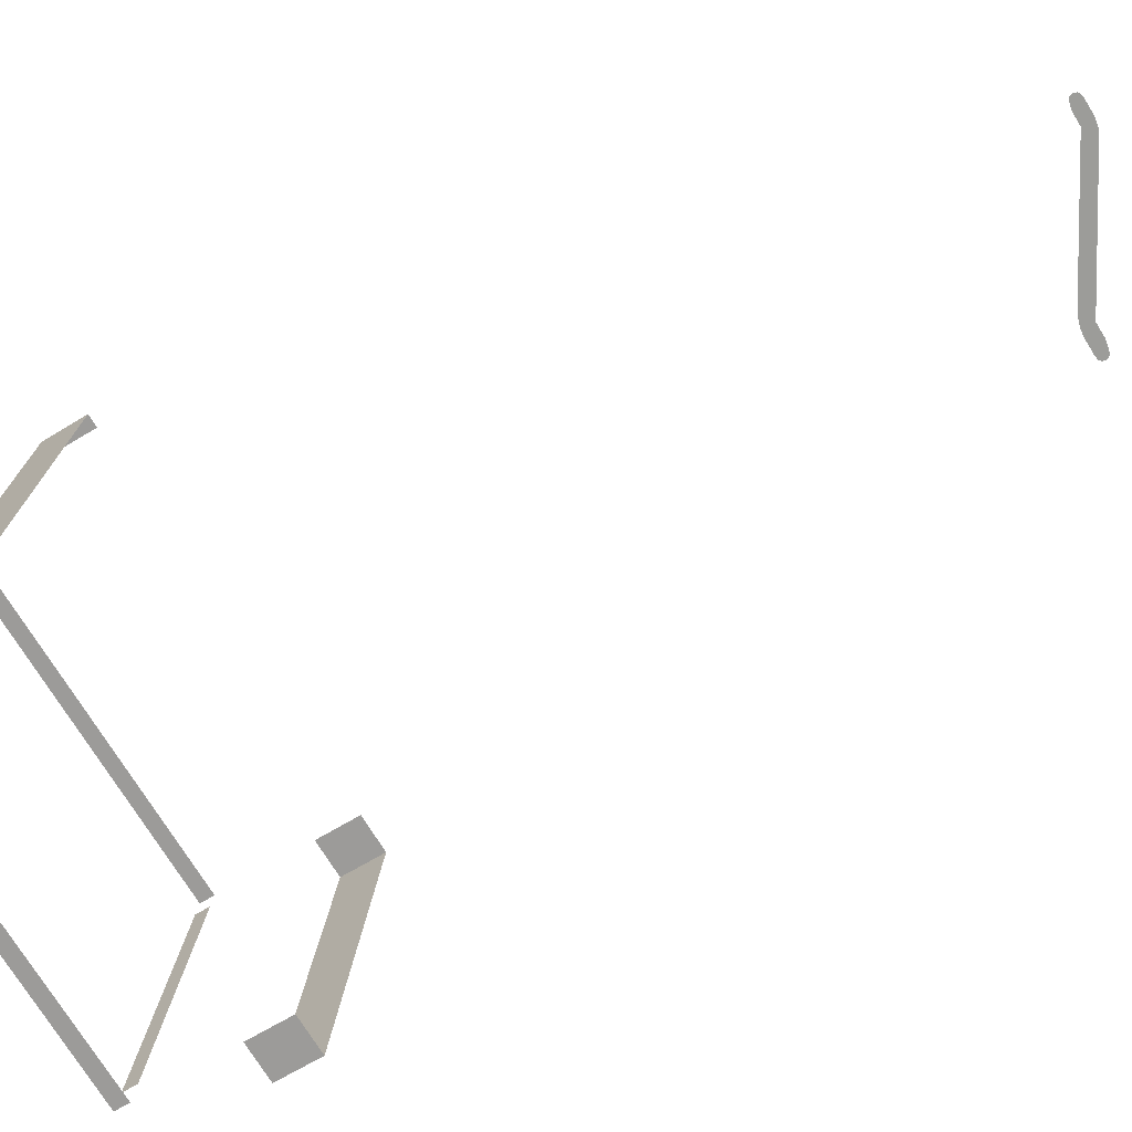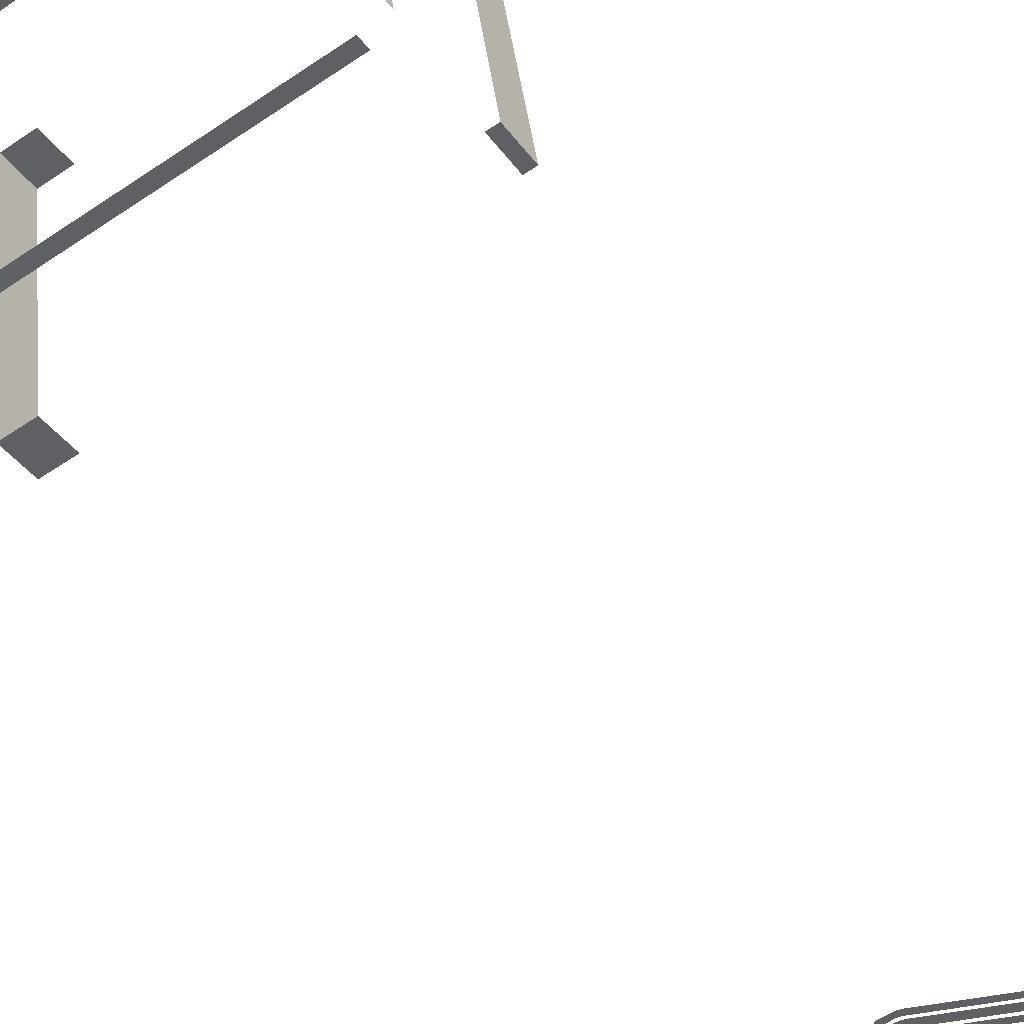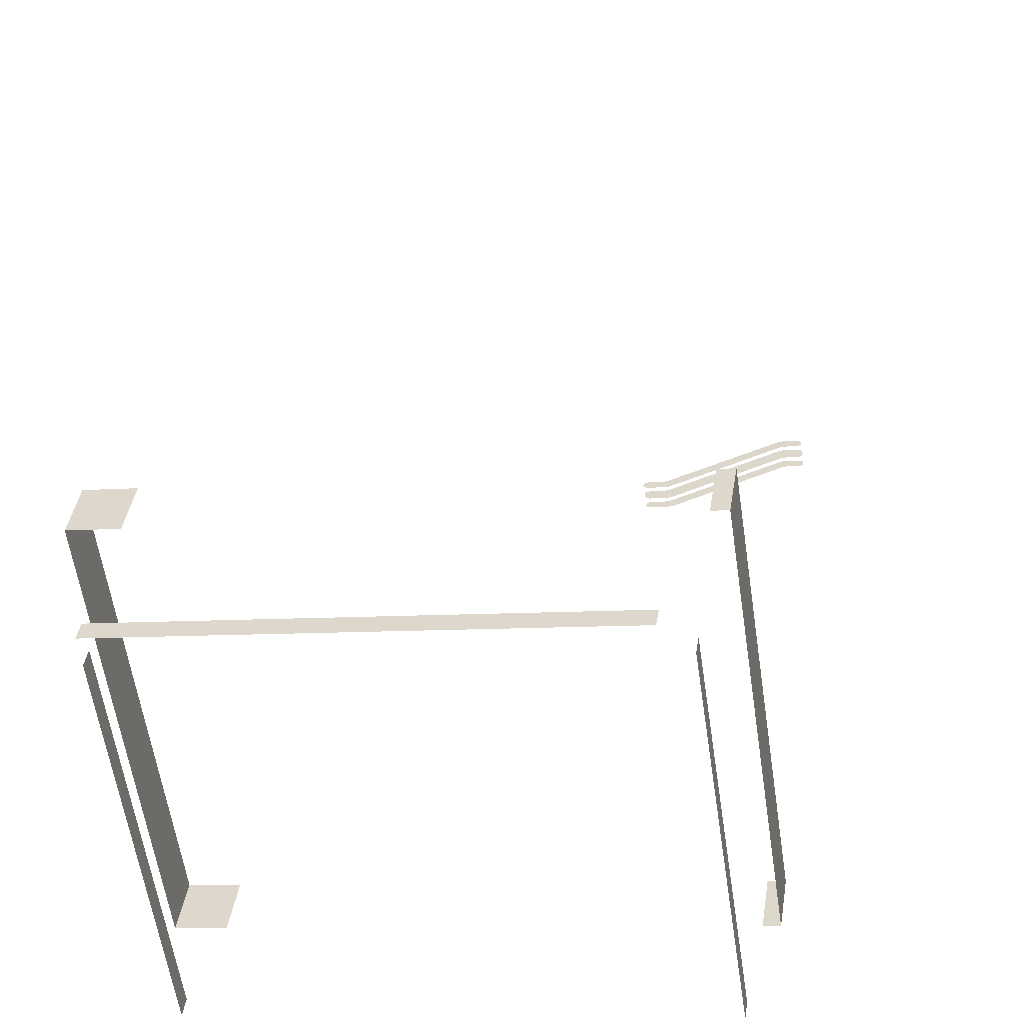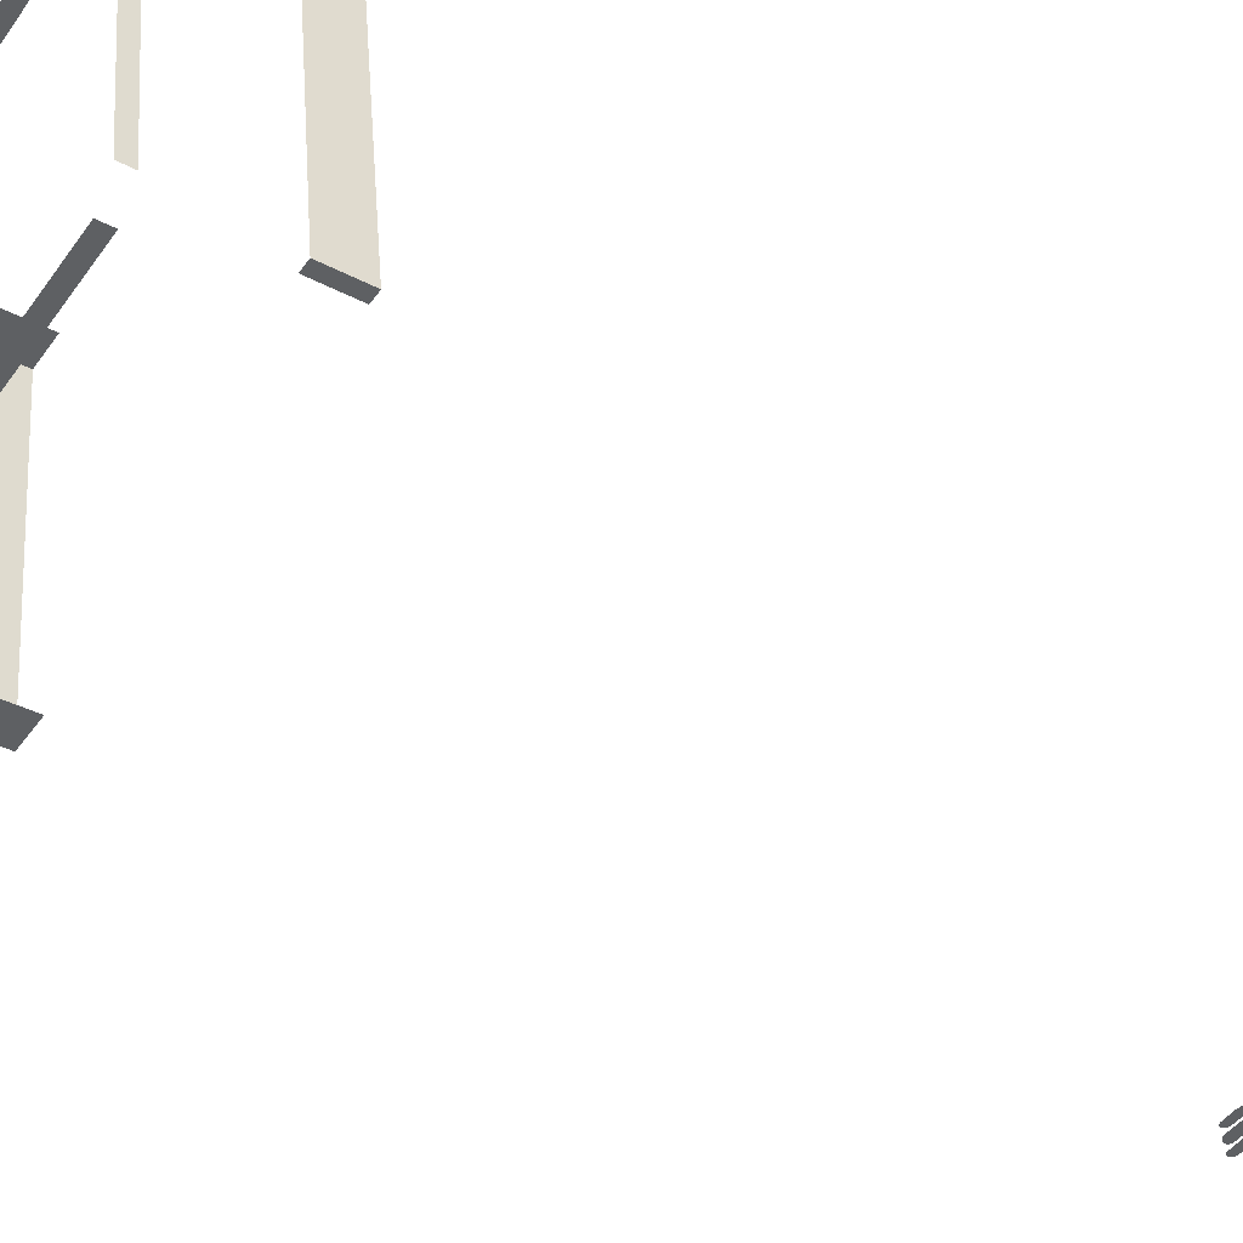
<metadata>
{"format":"obj","ext":"obj","renderer":"f3d","projection":"perspective","resolution":1024,"background":"white","views":[{"elev":-63.5,"azim":-57.9,"up":"+Z"},{"elev":-43.2,"azim":-146.0,"up":"+Z"},{"elev":36.3,"azim":-171.8,"up":"+Z"},{"elev":-37.2,"azim":-124.3,"up":"+Z"}]}
</metadata>
<code>
v  -0.2301 44.29 71.26
v  -2.571 44.29 54.86
v  -2.573 46.41 54.86
v  -0.2322 46.41 71.26
v  -2.013 46.41 71.51
v  -2.011 44.29 71.51
v  -4.351 44.29 55.11
v  -4.353 46.41 55.11
v  -2.012 51.79 71.51
v  -18.83 51.79 73.91
v  -18.83 51.09 73.91
v  -2.012 51.09 71.51
v  -4.352 51.79 55.11
v  -4.352 51.09 55.11
v  -21.17 51.09 57.51
v  -21.17 51.79 57.51
v  -20.79 51.79 67.31
v  -20.79 51.09 67.31
v  -19.98 51.09 73
v  -19.98 51.79 73
v  -21.99 51.79 58.9
v  -21.99 51.09 58.9
v  -2.965 51.79 64.83
v  -2.152 51.79 70.52
v  -2.152 51.09 70.52
v  -2.965 51.09 64.83
v  -4.164 51.79 56.43
v  -4.164 51.09 56.43
v  -19.97 51.79 73.05
v  -21.07 51.79 65.39
v  -21.07 51.09 65.39
v  -19.97 51.09 73.05
v  -22.77 44.29 57.75
v  -20.43 44.29 74.14
v  -20.42 46.41 74.14
v  -22.76 46.41 57.75
v  -22.17 46.41 57.66
v  -22.17 44.29 57.66
v  -19.83 44.29 74.06
v  -19.83 46.41 74.06
v  -14.53 9.382 47.97
v  -14.57 9.462 47.97
v  -14.65 9.521 47.99
v  -14.53 9.293 47.97
v  -14.58 9.21 47.97
v  -14.77 9.546 48
v  -14.66 9.15 47.99
v  -14.77 9.127 48
v  -15.4 9.127 48.1
v  -15.4 9.546 48.1
v  -15.66 9.507 48.14
v  -15.84 9.429 48.16
v  -15.57 9.082 48.12
v  -20.38 6.778 48.84
v  -20.23 6.38 48.82
v  -20.6 6.754 48.87
v  -20.4 6.335 48.84
v  -21.03 6.754 48.93
v  -21.03 6.335 48.93
v  -21.14 6.356 48.95
v  -21.22 6.41 48.96
v  -21.26 6.487 48.97
v  -21.26 6.583 48.97
v  -21.15 6.731 48.95
v  -21.23 6.672 48.96
v  -14.6 9.382 47.49
v  -14.64 9.462 47.49
v  -14.72 9.521 47.5
v  -14.6 9.293 47.49
v  -14.65 9.21 47.49
v  -14.84 9.546 47.52
v  -14.73 9.15 47.51
v  -14.84 9.127 47.52
v  -15.47 9.127 47.62
v  -15.47 9.546 47.62
v  -15.73 9.507 47.65
v  -15.91 9.429 47.68
v  -15.64 9.082 47.64
v  -20.45 6.778 48.36
v  -20.3 6.38 48.33
v  -20.67 6.754 48.39
v  -20.47 6.335 48.36
v  -21.1 6.754 48.45
v  -21.1 6.335 48.45
v  -21.21 6.356 48.47
v  -21.29 6.41 48.48
v  -21.33 6.487 48.49
v  -21.33 6.583 48.49
v  -21.22 6.731 48.47
v  -21.3 6.672 48.48
v  -14.62 9.382 47.39
v  -14.66 9.462 47.4
v  -14.74 9.521 47.41
v  -14.62 9.293 47.39
v  -14.66 9.21 47.4
v  -14.86 9.546 47.42
v  -14.74 9.15 47.41
v  -14.86 9.127 47.42
v  -15.49 9.127 47.52
v  -15.49 9.546 47.52
v  -15.75 9.507 47.56
v  -15.93 9.429 47.58
v  -15.66 9.082 47.54
v  -20.47 6.778 48.26
v  -20.31 6.38 48.24
v  -20.68 6.754 48.29
v  -20.48 6.335 48.26
v  -21.11 6.754 48.36
v  -21.11 6.335 48.36
v  -21.23 6.356 48.37
v  -21.31 6.41 48.38
v  -21.35 6.487 48.39
v  -21.35 6.583 48.39
v  -21.24 6.731 48.37
v  -21.31 6.672 48.39
v  -14.69 9.382 46.91
v  -14.73 9.462 46.91
v  -14.81 9.521 46.93
v  -14.69 9.293 46.91
v  -14.73 9.21 46.91
v  -14.93 9.546 46.94
v  -14.81 9.15 46.93
v  -14.93 9.127 46.94
v  -15.56 9.127 47.04
v  -15.56 9.546 47.04
v  -15.82 9.507 47.08
v  -16 9.429 47.1
v  -15.73 9.082 47.06
v  -20.54 6.778 47.78
v  -20.39 6.38 47.76
v  -20.75 6.754 47.81
v  -20.55 6.335 47.78
v  -21.18 6.754 47.87
v  -21.18 6.335 47.87
v  -21.3 6.356 47.89
v  -21.38 6.41 47.9
v  -21.42 6.487 47.91
v  -21.42 6.583 47.91
v  -21.31 6.731 47.89
v  -21.39 6.672 47.9
g zghx_T_zghx_02_btm_01
f 1 2 3 4
f 1 4 5 6
f 3 2 7 8
f 9 10 11 12
f 13 14 15 16
f 17 18 19 20
f 21 22 18 17
f 23 24 25 26
f 27 23 26 28
f 29 30 31 32
f 33 34 35 36
f 33 36 37 38
f 35 34 39 40
f 41 42 43 44
f 45 44 43 46
f 47 45 46 48
f 49 48 46 50
f 49 50 51 52
f 53 49 52 54
f 55 53 54 56
f 57 55 56 58
f 59 57 58 60
f 61 60 58 62
f 63 62 58 64
f 65 63 64
f 66 67 68 69
f 70 69 68 71
f 72 70 71 73
f 74 73 71 75
f 74 75 76 77
f 78 74 77 79
f 80 78 79 81
f 82 80 81 83
f 84 82 83 85
f 86 85 83 87
f 88 87 83 89
f 90 88 89
f 91 92 93 94
f 95 94 93 96
f 97 95 96 98
f 99 98 96 100
f 99 100 101 102
f 103 99 102 104
f 105 103 104 106
f 107 105 106 108
f 109 107 108 110
f 111 110 108 112
f 113 112 108 114
f 115 113 114
f 116 117 118 119
f 120 119 118 121
f 122 120 121 123
f 124 123 121 125
f 124 125 126 127
f 128 124 127 129
f 130 128 129 131
f 132 130 131 133
f 134 132 133 135
f 136 135 133 137
f 138 137 133 139
f 140 138 139

</code>
